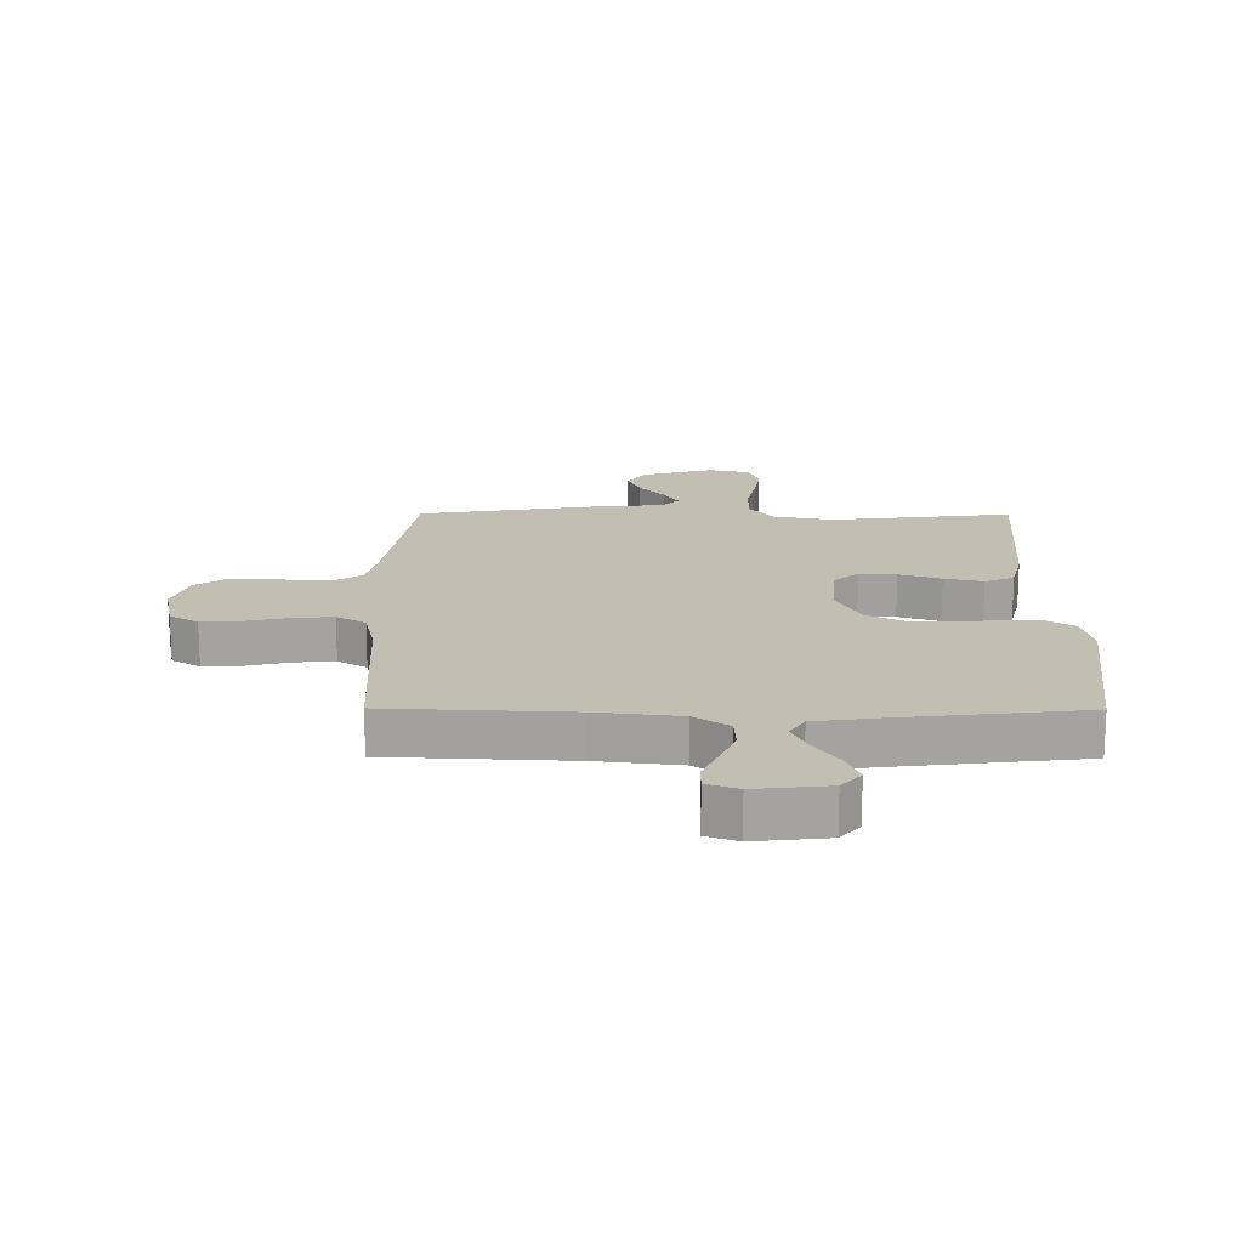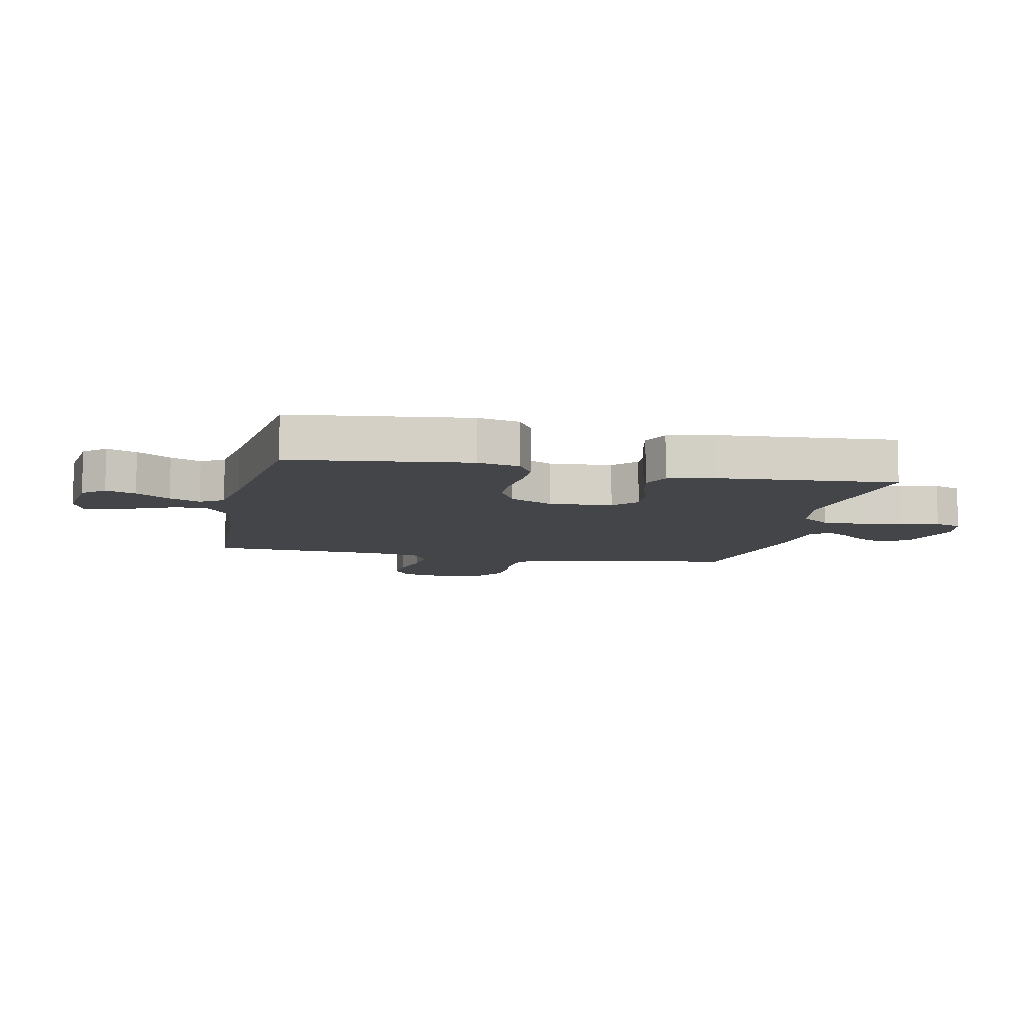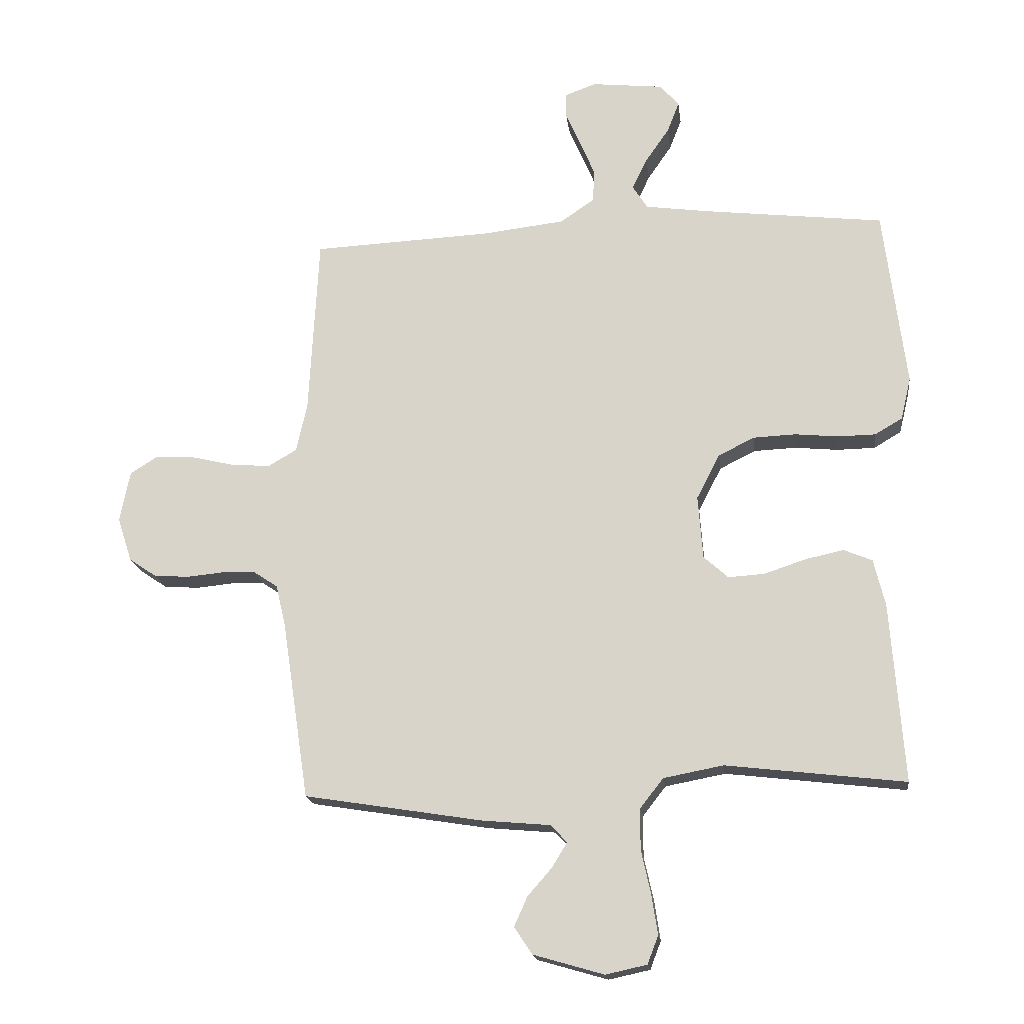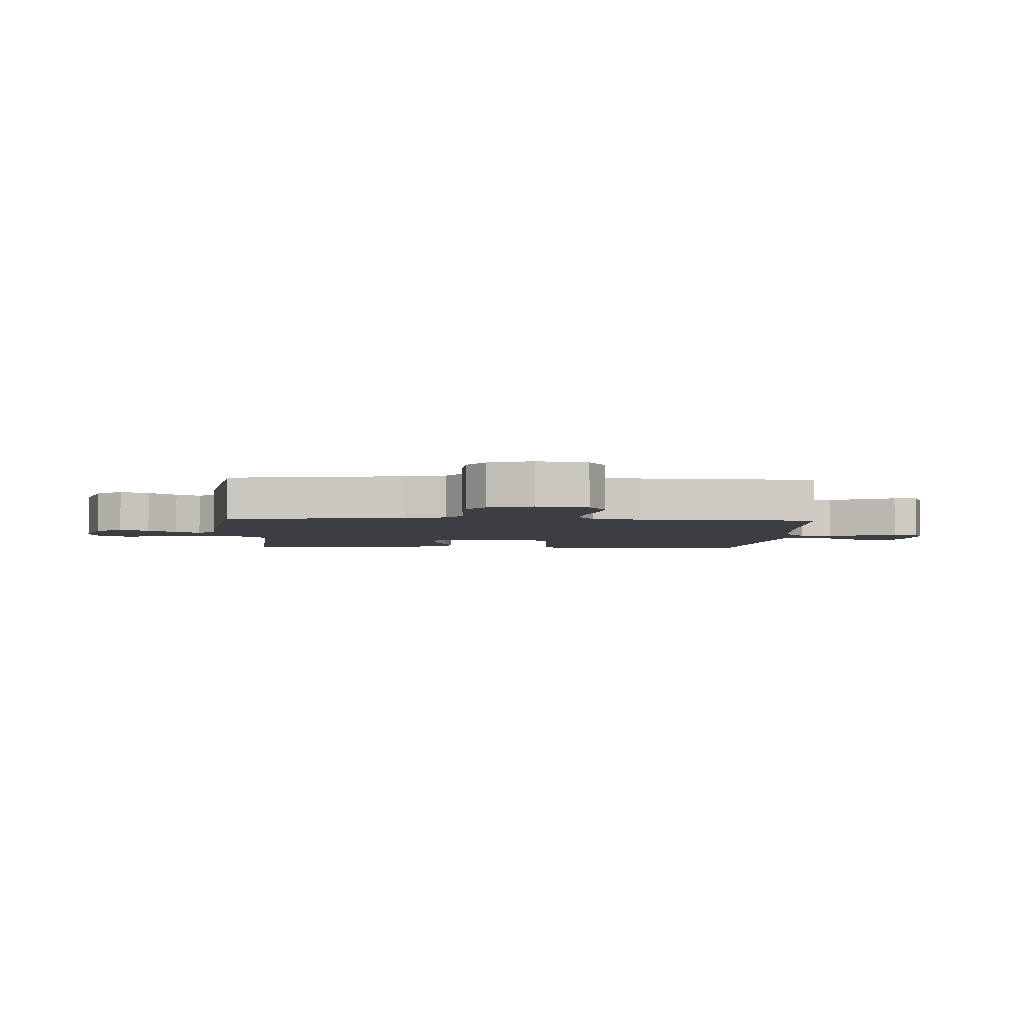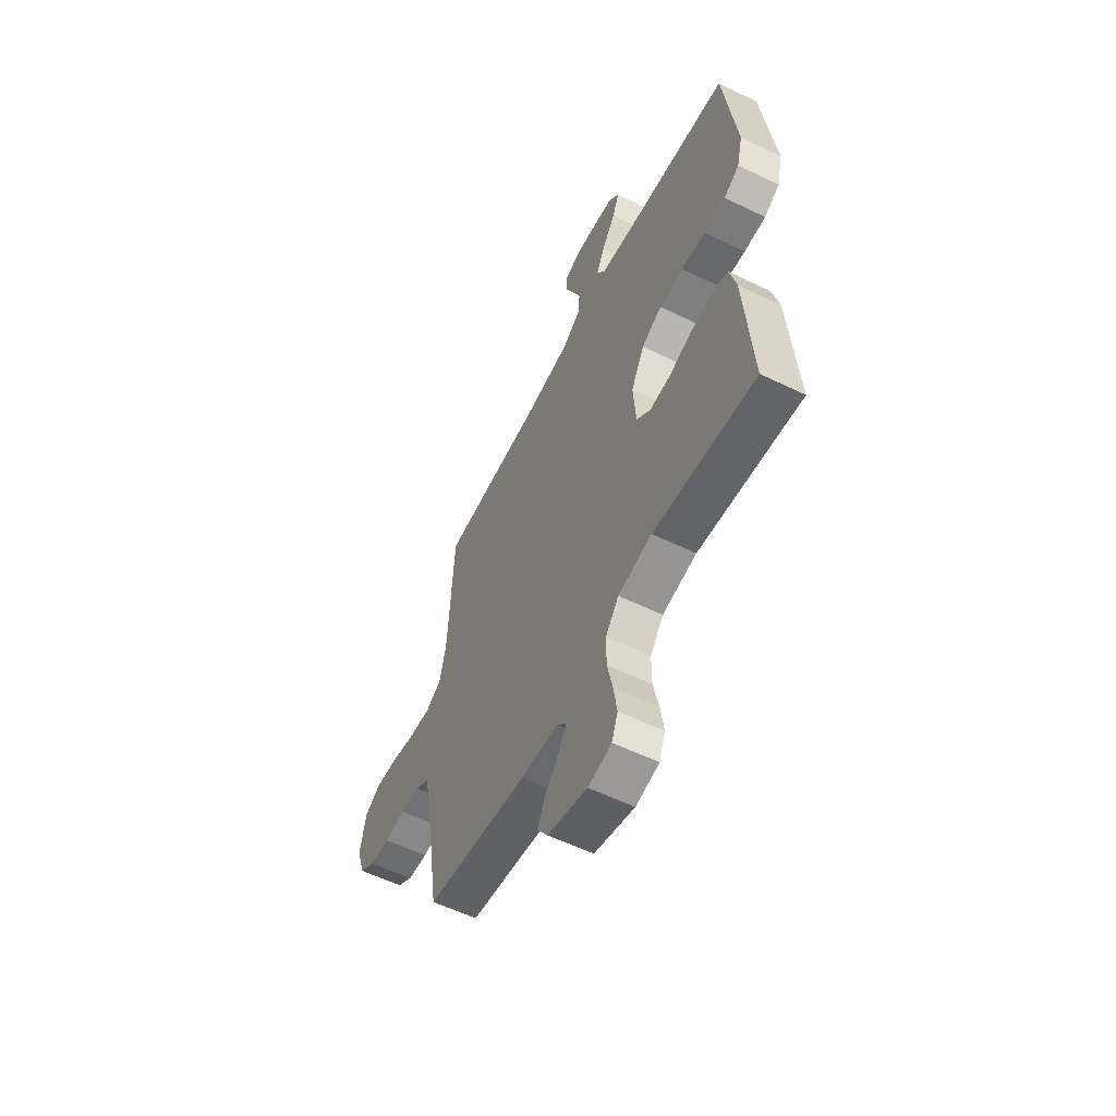
<metadata>
{"format":"obj","ext":"obj","renderer":"f3d","projection":"perspective","resolution":1024,"background":"white","views":[{"elev":17.5,"azim":0.3,"up":"+Y"},{"elev":-8.8,"azim":78.0,"up":"+Y"},{"elev":-17.8,"azim":7.0,"up":"+Z"},{"elev":-3.6,"azim":-92.8,"up":"+Y"},{"elev":-57.6,"azim":63.3,"up":"+Z"}]}
</metadata>
<code>
v 0.5 0.07 -0.5
v 0.2 0.07 -0.465
v 0.1 0.07 -0.484
v 0.061 0.07 -0.534
v 0.061 0.07 -0.602
v 0.077 0.07 -0.675
v 0.087 0.07 -0.741
v 0.069 0.07 -0.788
v 0 0.07 -0.803
v -0.118 0.07 -0.769
v -0.148 0.07 -0.724
v -0.126 0.07 -0.675
v -0.085 0.07 -0.628
v -0.06 0.07 -0.587
v -0.087 0.07 -0.558
v -0.2 0.07 -0.548
v -0.5 0.07 -0.5
v -0.545 0.07 -0.2
v -0.561 0.07 -0.132
v -0.601 0.07 -0.105
v -0.657 0.07 -0.103
v -0.719 0.07 -0.109
v -0.778 0.07 -0.105
v -0.824 0.07 -0.074
v -0.848 0.07 0
v -0.831 0.07 0.086
v -0.784 0.07 0.115
v -0.719 0.07 0.111
v -0.648 0.07 0.094
v -0.582 0.07 0.089
v -0.534 0.07 0.117
v -0.516 0.07 0.2
v -0.5 0.07 0.5
v -0.2 0.07 0.514
v -0.062 0.07 0.53
v -0.005 0.07 0.569
v -0.002 0.07 0.623
v -0.027 0.07 0.683
v -0.052 0.07 0.739
v -0.052 0.07 0.781
v 0 0.07 0.8
v 0.12 0.07 0.787
v 0.152 0.07 0.75
v 0.132 0.07 0.699
v 0.092 0.07 0.641
v 0.067 0.07 0.589
v 0.092 0.07 0.55
v 0.2 0.07 0.535
v 0.5 0.07 0.5
v 0.537 0.07 0.2
v 0.52 0.07 0.129
v 0.474 0.07 0.102
v 0.41 0.07 0.101
v 0.338 0.07 0.108
v 0.267 0.07 0.105
v 0.207 0.07 0.075
v 0.168 0.07 0
v 0.176 0.07 -0.106
v 0.217 0.07 -0.143
v 0.278 0.07 -0.139
v 0.347 0.07 -0.116
v 0.411 0.07 -0.102
v 0.459 0.07 -0.122
v 0.478 0.07 -0.2
v 0.5 0 -0.5
v 0.2 0 -0.465
v 0.1 0 -0.484
v 0.061 0 -0.534
v 0.061 0 -0.602
v 0.077 0 -0.675
v 0.087 0 -0.741
v 0.069 0 -0.788
v 0 0 -0.803
v -0.118 0 -0.769
v -0.148 0 -0.724
v -0.126 0 -0.675
v -0.085 0 -0.628
v -0.06 0 -0.587
v -0.087 0 -0.558
v -0.2 0 -0.548
v -0.5 0 -0.5
v -0.545 0 -0.2
v -0.561 0 -0.132
v -0.601 0 -0.105
v -0.657 0 -0.103
v -0.719 0 -0.109
v -0.778 0 -0.105
v -0.824 0 -0.074
v -0.848 0 0
v -0.831 0 0.086
v -0.784 0 0.115
v -0.719 0 0.111
v -0.648 0 0.094
v -0.582 0 0.089
v -0.534 0 0.117
v -0.516 0 0.2
v -0.5 0 0.5
v -0.2 0 0.514
v -0.062 0 0.53
v -0.005 0 0.569
v -0.002 0 0.623
v -0.027 0 0.683
v -0.052 0 0.739
v -0.052 0 0.781
v 0 0 0.8
v 0.12 0 0.787
v 0.152 0 0.75
v 0.132 0 0.699
v 0.092 0 0.641
v 0.067 0 0.589
v 0.092 0 0.55
v 0.2 0 0.535
v 0.5 0 0.5
v 0.537 0 0.2
v 0.52 0 0.129
v 0.474 0 0.102
v 0.41 0 0.101
v 0.338 0 0.108
v 0.267 0 0.105
v 0.207 0 0.075
v 0.168 0 0
v 0.176 0 -0.106
v 0.217 0 -0.143
v 0.278 0 -0.139
v 0.347 0 -0.116
v 0.411 0 -0.102
v 0.459 0 -0.122
v 0.478 0 -0.2
f 64 1 2
f 63 64 2
f 62 63 2
f 61 62 2
f 60 61 2
f 59 60 2 3
f 58 59 3 4
f 57 58 4
f 52 53 54
f 51 52 54
f 50 51 54
f 49 50 54
f 48 49 54
f 47 48 54 55
f 46 47 55 56
f 43 44 45
f 42 43 45
f 41 42 45
f 40 41 45
f 39 40 45
f 38 39 45
f 37 38 45 46
f 46 56 57
f 37 46 57
f 36 37 57
f 32 33 34
f 31 32 34 35
f 27 28 29
f 26 27 29
f 25 26 29
f 24 25 29
f 23 24 29
f 22 23 29
f 21 22 29
f 20 21 29 30
f 19 20 30 31
f 15 16 17 18
f 36 57 4
f 35 36 4
f 31 35 4
f 19 31 4
f 18 19 4
f 15 18 4
f 11 12 13
f 10 11 13
f 9 10 13
f 8 9 13
f 7 8 13
f 6 7 13
f 5 6 13
f 14 15 4 5
f 5 13 14
f 66 65 128
f 66 128 127
f 66 127 126
f 66 126 125
f 66 125 124
f 67 66 124 123
f 68 67 123 122
f 68 122 121
f 118 117 116
f 118 116 115
f 118 115 114
f 118 114 113
f 118 113 112
f 119 118 112 111
f 120 119 111 110
f 109 108 107
f 109 107 106
f 109 106 105
f 109 105 104
f 109 104 103
f 109 103 102
f 110 109 102 101
f 121 120 110
f 121 110 101
f 121 101 100
f 98 97 96
f 99 98 96 95
f 93 92 91
f 93 91 90
f 93 90 89
f 93 89 88
f 93 88 87
f 93 87 86
f 93 86 85
f 94 93 85 84
f 95 94 84 83
f 82 81 80 79
f 68 121 100
f 68 100 99
f 68 99 95
f 68 95 83
f 68 83 82
f 68 82 79
f 77 76 75
f 77 75 74
f 77 74 73
f 77 73 72
f 77 72 71
f 77 71 70
f 77 70 69
f 69 68 79 78
f 78 77 69
f 1 65 66 2
f 2 66 67 3
f 3 67 68 4
f 4 68 69 5
f 5 69 70 6
f 6 70 71 7
f 7 71 72 8
f 8 72 73 9
f 9 73 74 10
f 10 74 75 11
f 11 75 76 12
f 12 76 77 13
f 13 77 78 14
f 14 78 79 15
f 15 79 80 16
f 16 80 81 17
f 17 81 82 18
f 18 82 83 19
f 19 83 84 20
f 20 84 85 21
f 21 85 86 22
f 22 86 87 23
f 23 87 88 24
f 24 88 89 25
f 25 89 90 26
f 26 90 91 27
f 27 91 92 28
f 28 92 93 29
f 29 93 94 30
f 30 94 95 31
f 31 95 96 32
f 32 96 97 33
f 33 97 98 34
f 34 98 99 35
f 35 99 100 36
f 36 100 101 37
f 37 101 102 38
f 38 102 103 39
f 39 103 104 40
f 40 104 105 41
f 41 105 106 42
f 42 106 107 43
f 43 107 108 44
f 44 108 109 45
f 45 109 110 46
f 46 110 111 47
f 47 111 112 48
f 48 112 113 49
f 49 113 114 50
f 50 114 115 51
f 51 115 116 52
f 52 116 117 53
f 53 117 118 54
f 54 118 119 55
f 55 119 120 56
f 56 120 121 57
f 57 121 122 58
f 58 122 123 59
f 59 123 124 60
f 60 124 125 61
f 61 125 126 62
f 62 126 127 63
f 63 127 128 64
f 64 128 65 1

</code>
